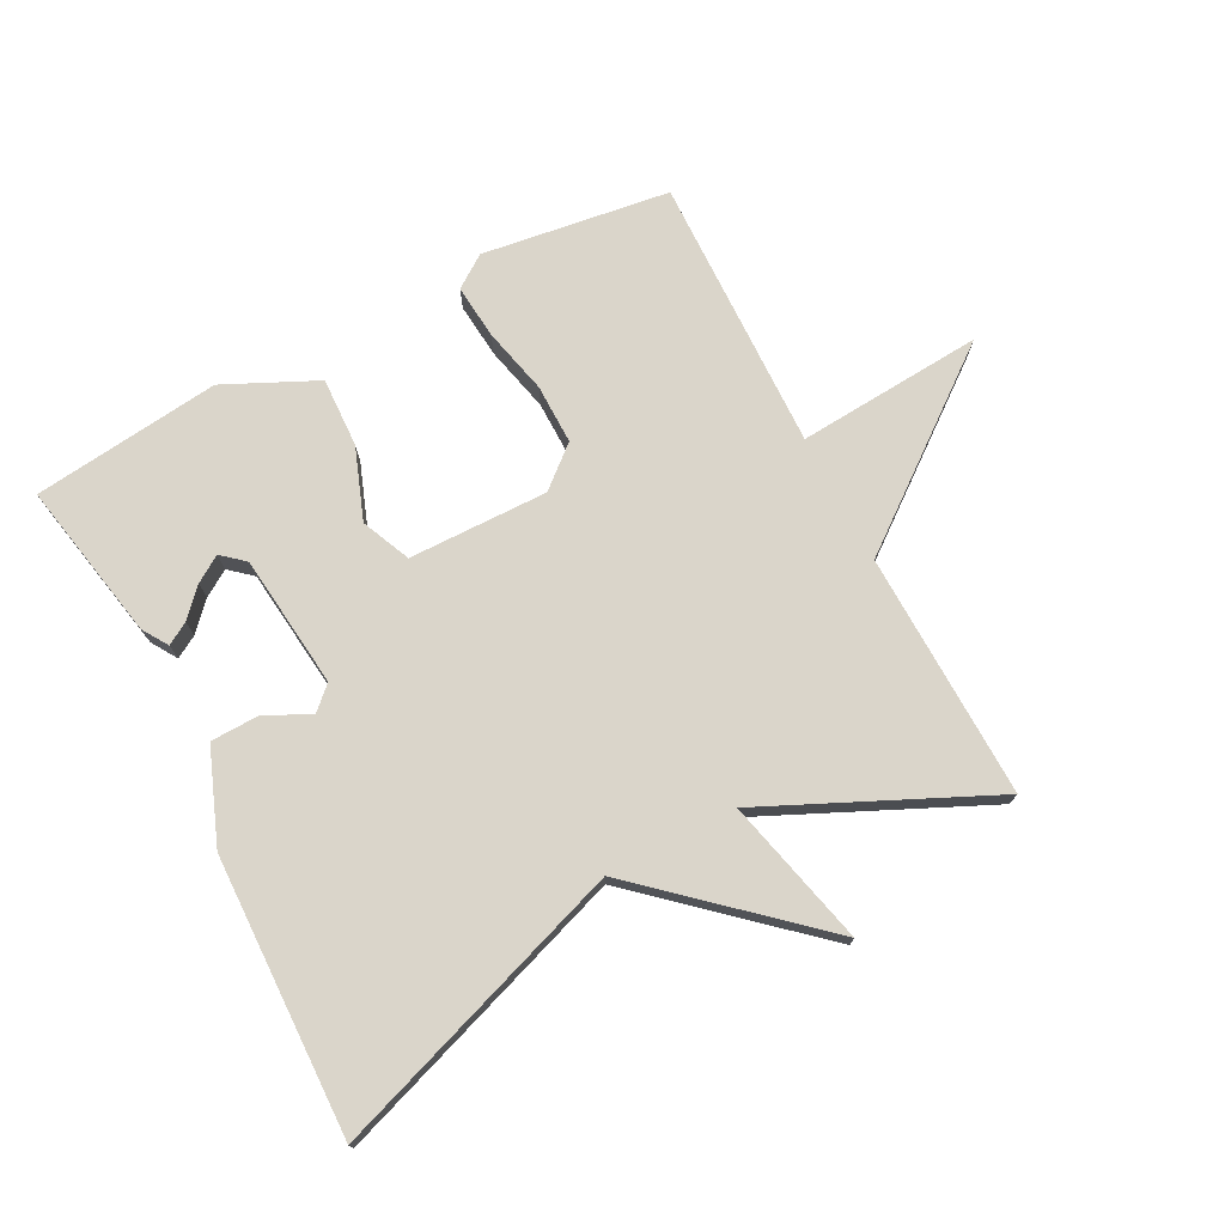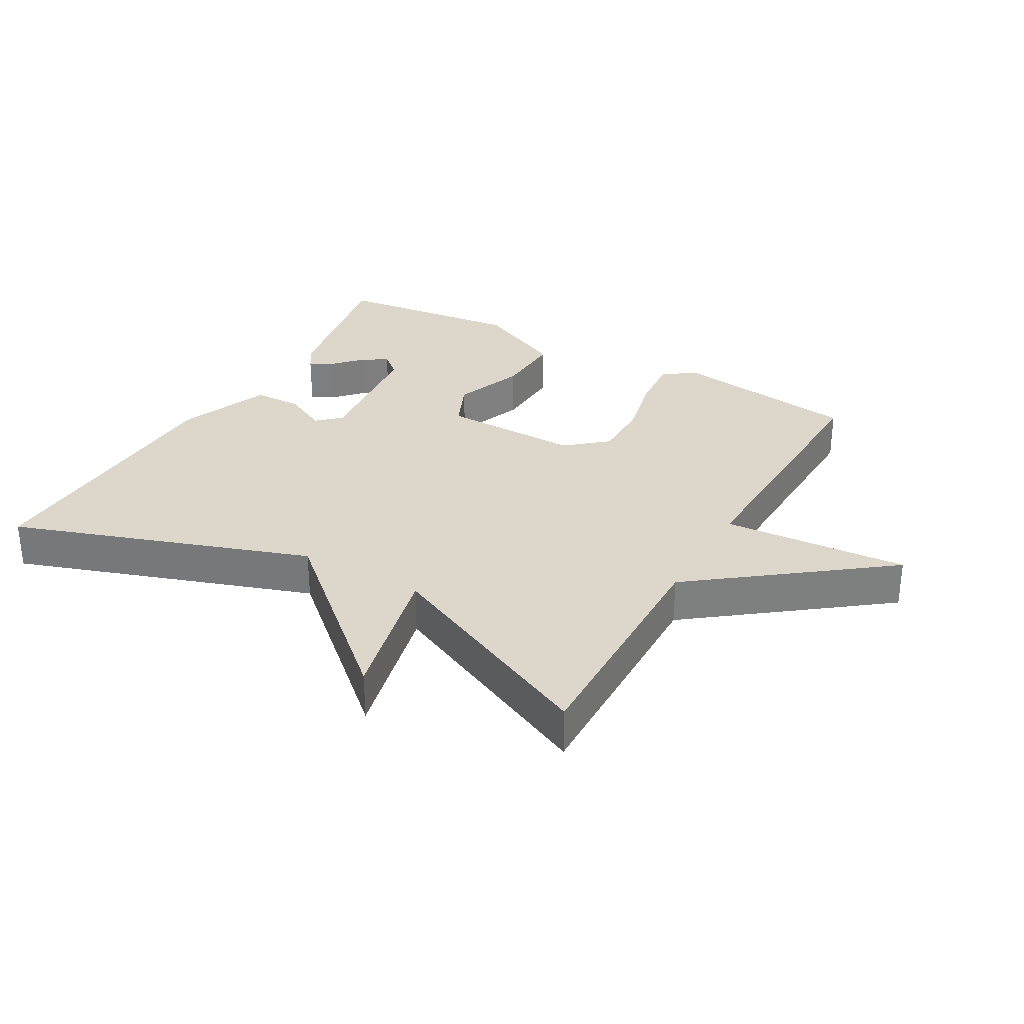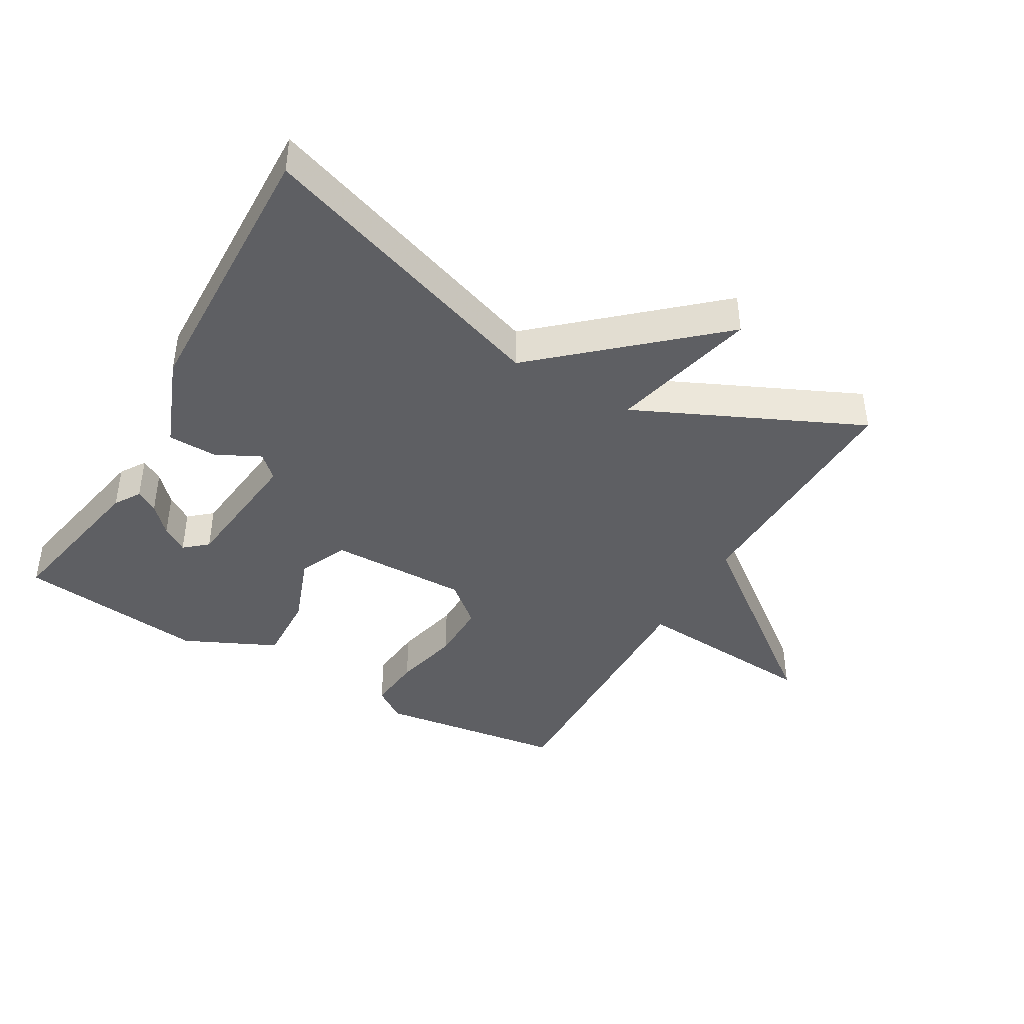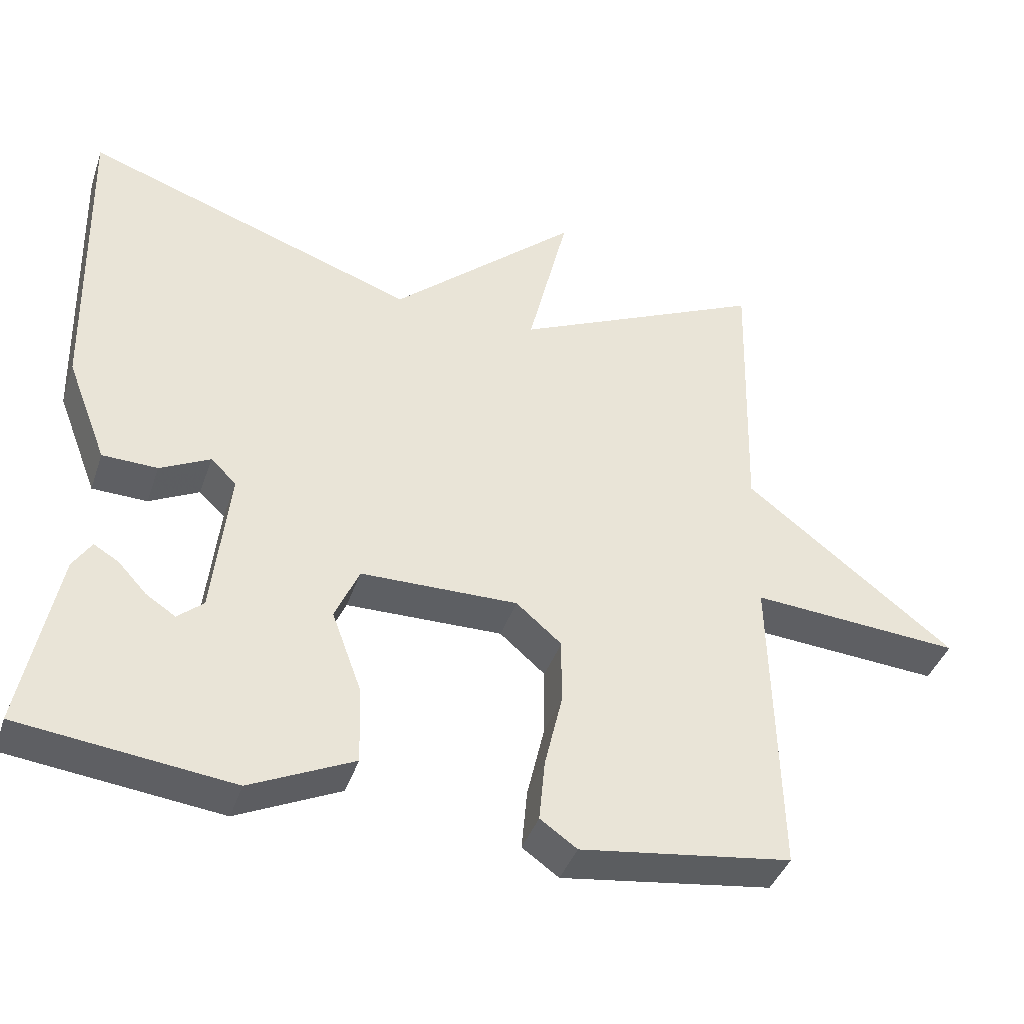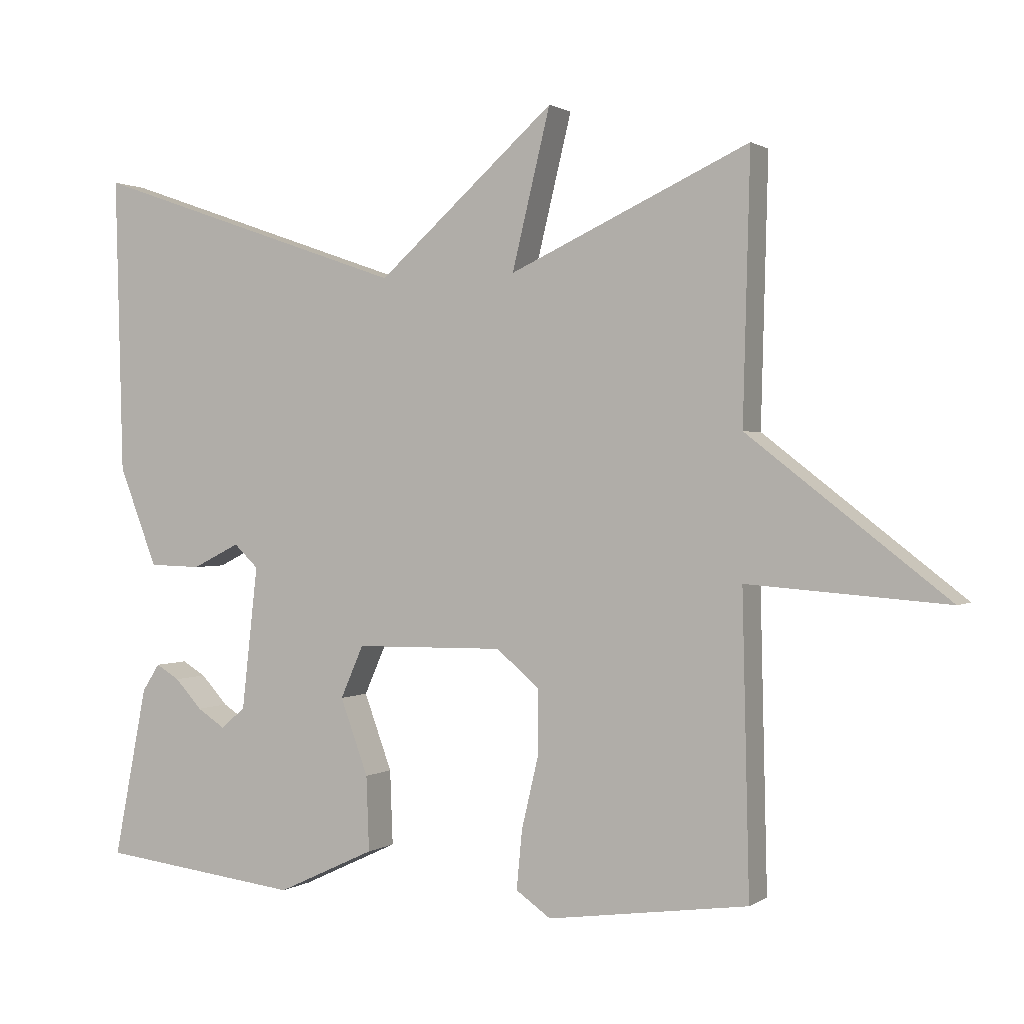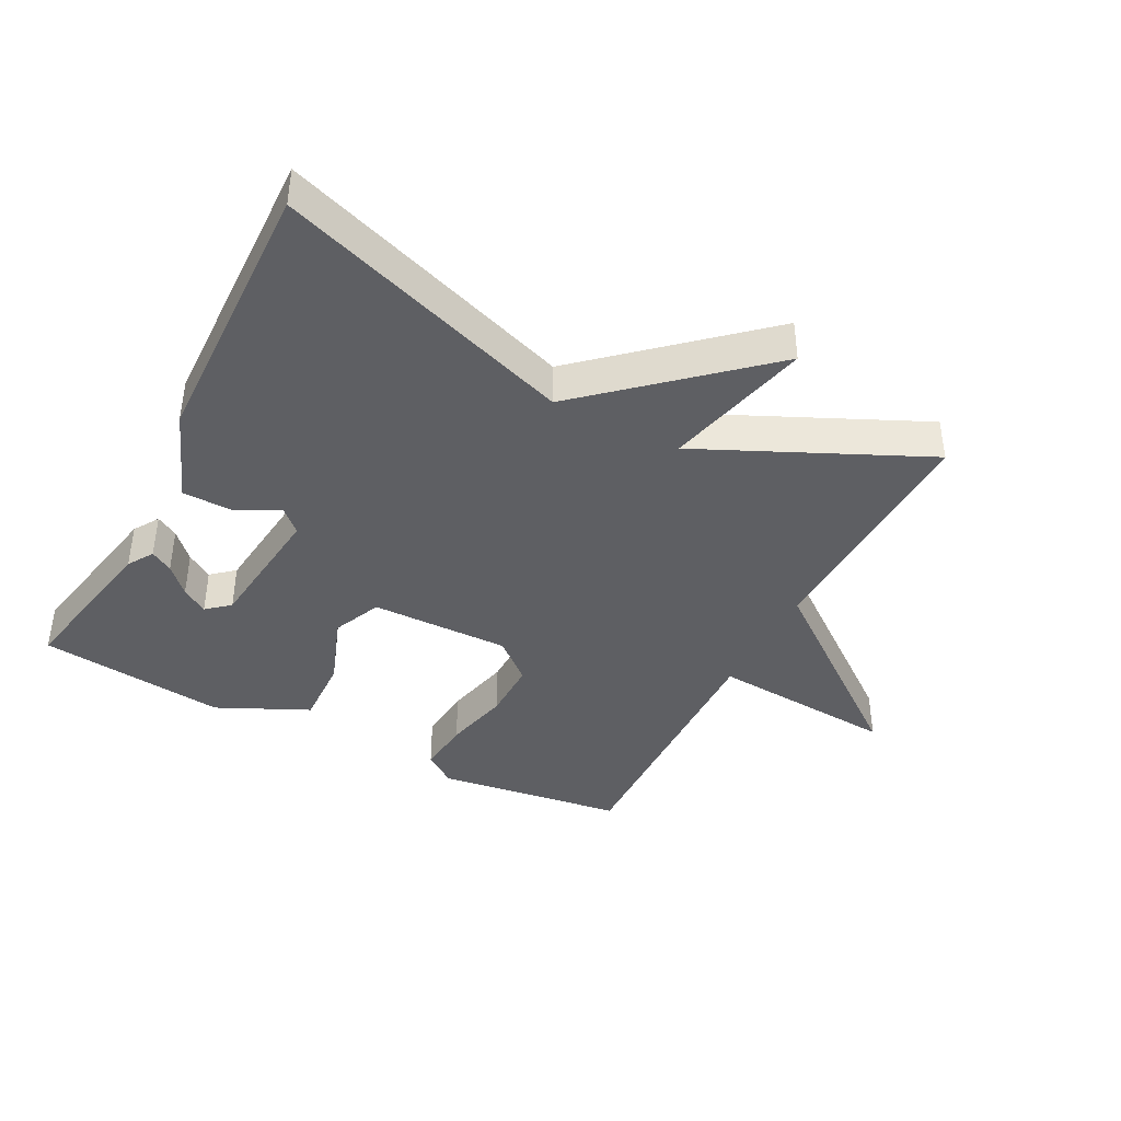
<metadata>
{"format":"obj","ext":"obj","renderer":"f3d","projection":"perspective","resolution":1024,"background":"white","views":[{"elev":74.2,"azim":-27.5,"up":"+Y"},{"elev":30.8,"azim":29.8,"up":"+Y"},{"elev":-42.0,"azim":-29.9,"up":"+Y"},{"elev":-40.3,"azim":-18.1,"up":"+Z"},{"elev":1.0,"azim":25.7,"up":"+Z"},{"elev":-40.7,"azim":-27.4,"up":"+Y"}]}
</metadata>
<code>
v 0.5 0.07 0.5
v 0.49 0.07 0.123
v 0.776 0.07 -0.098
v 0.49 0.07 -0.077
v 0.5 0.07 -0.5
v 0.212 0.07 -0.54
v 0.162 0.07 -0.505
v 0.17 0.07 -0.421
v 0.194 0.07 -0.319
v 0.195 0.07 -0.227
v 0.133 0.07 -0.174
v -0.081 0.07 -0.177
v -0.114 0.07 -0.252
v -0.074 0.07 -0.361
v -0.07 0.07 -0.468
v -0.211 0.07 -0.534
v -0.5 0.07 -0.5
v -0.452 0.07 -0.255
v -0.427 0.07 -0.216
v -0.393 0.07 -0.236
v -0.354 0.07 -0.278
v -0.314 0.07 -0.304
v -0.279 0.07 -0.274
v -0.256 0.07 -0.069
v -0.291 0.07 -0.036
v -0.359 0.07 -0.07
v -0.434 0.07 -0.068
v -0.489 0.07 0.074
v -0.5 0.07 0.5
v -0.044 0.07 0.342
v 0.211 0.07 0.568
v 0.156 0.07 0.342
v 0.5 0 0.5
v 0.49 0 0.123
v 0.776 0 -0.098
v 0.49 0 -0.077
v 0.5 0 -0.5
v 0.212 0 -0.54
v 0.162 0 -0.505
v 0.17 0 -0.421
v 0.194 0 -0.319
v 0.195 0 -0.227
v 0.133 0 -0.174
v -0.081 0 -0.177
v -0.114 0 -0.252
v -0.074 0 -0.361
v -0.07 0 -0.468
v -0.211 0 -0.534
v -0.5 0 -0.5
v -0.452 0 -0.255
v -0.427 0 -0.216
v -0.393 0 -0.236
v -0.354 0 -0.278
v -0.314 0 -0.304
v -0.279 0 -0.274
v -0.256 0 -0.069
v -0.291 0 -0.036
v -0.359 0 -0.07
v -0.434 0 -0.068
v -0.489 0 0.074
v -0.5 0 0.5
v -0.044 0 0.342
v 0.211 0 0.568
v 0.156 0 0.342
f 30 31 32
f 28 29 30
f 27 28 30
f 26 27 30
f 25 26 30
f 24 25 30 32
f 32 1 2
f 24 32 2
f 23 24 2
f 19 20 21
f 18 19 21
f 17 18 21
f 16 17 21
f 16 21 22
f 16 22 23
f 15 16 23
f 14 15 23
f 13 14 23
f 7 8 9
f 6 7 9
f 5 6 9
f 4 5 9
f 4 9 10
f 2 3 4
f 2 4 10 11
f 12 13 23
f 12 23 2
f 2 11 12
f 64 63 62
f 62 61 60
f 62 60 59
f 62 59 58
f 62 58 57
f 64 62 57 56
f 34 33 64
f 34 64 56
f 34 56 55
f 53 52 51
f 53 51 50
f 53 50 49
f 53 49 48
f 54 53 48
f 55 54 48
f 55 48 47
f 55 47 46
f 55 46 45
f 41 40 39
f 41 39 38
f 41 38 37
f 41 37 36
f 42 41 36
f 36 35 34
f 43 42 36 34
f 55 45 44
f 34 55 44
f 44 43 34
f 1 33 34 2
f 2 34 35 3
f 3 35 36 4
f 4 36 37 5
f 5 37 38 6
f 6 38 39 7
f 7 39 40 8
f 8 40 41 9
f 9 41 42 10
f 10 42 43 11
f 11 43 44 12
f 12 44 45 13
f 13 45 46 14
f 14 46 47 15
f 15 47 48 16
f 16 48 49 17
f 17 49 50 18
f 18 50 51 19
f 19 51 52 20
f 20 52 53 21
f 21 53 54 22
f 22 54 55 23
f 23 55 56 24
f 24 56 57 25
f 25 57 58 26
f 26 58 59 27
f 27 59 60 28
f 28 60 61 29
f 29 61 62 30
f 30 62 63 31
f 31 63 64 32
f 32 64 33 1

</code>
